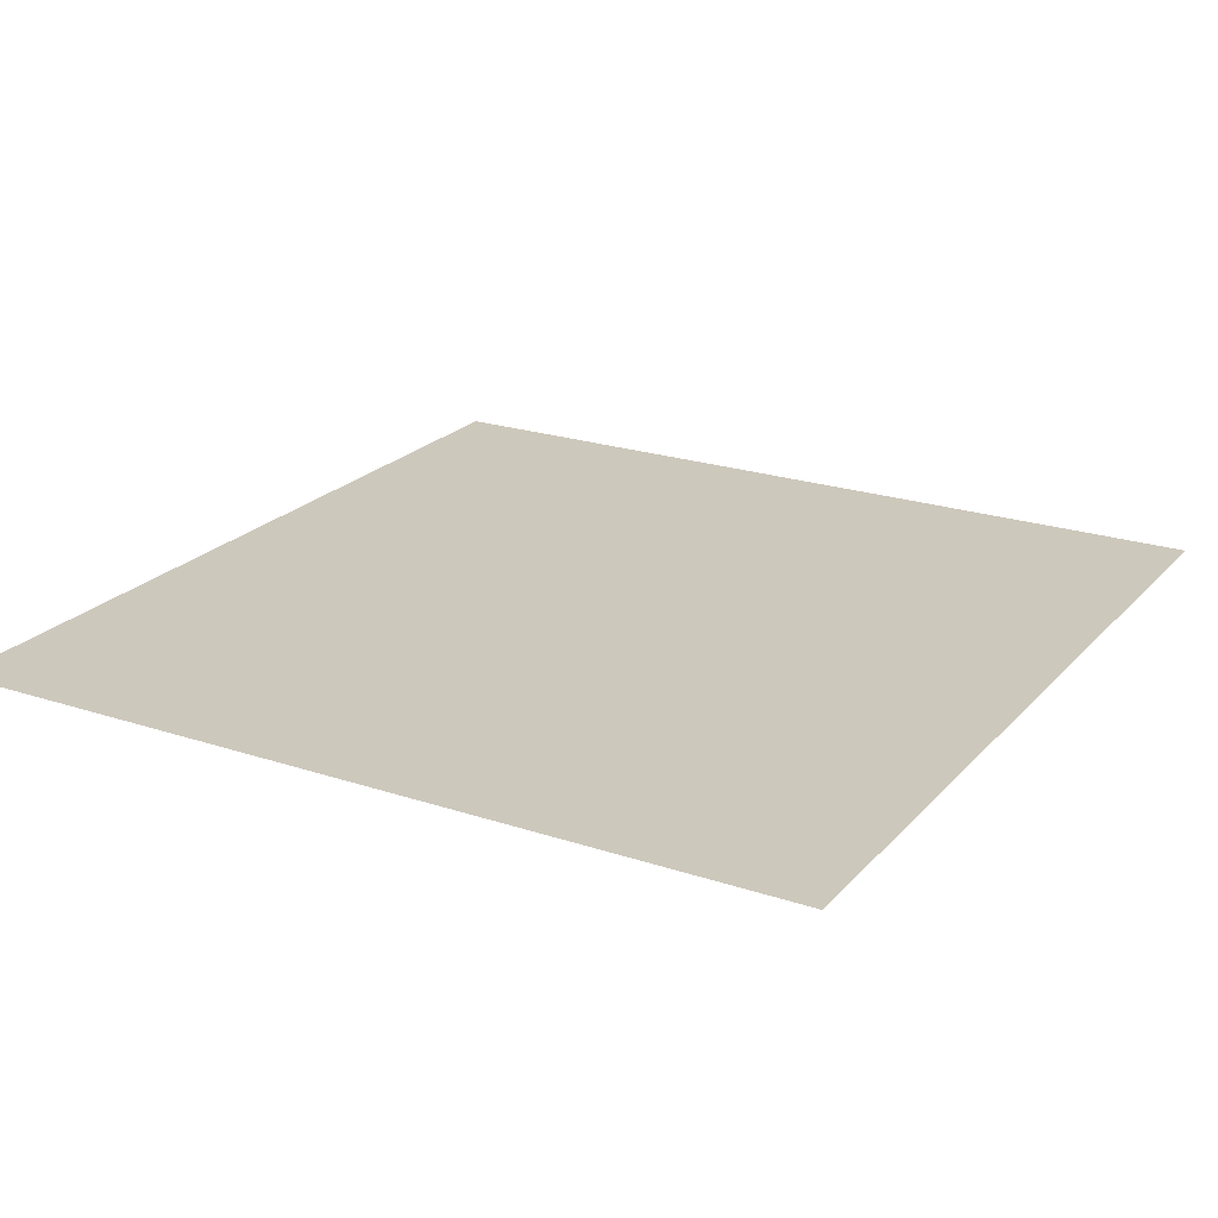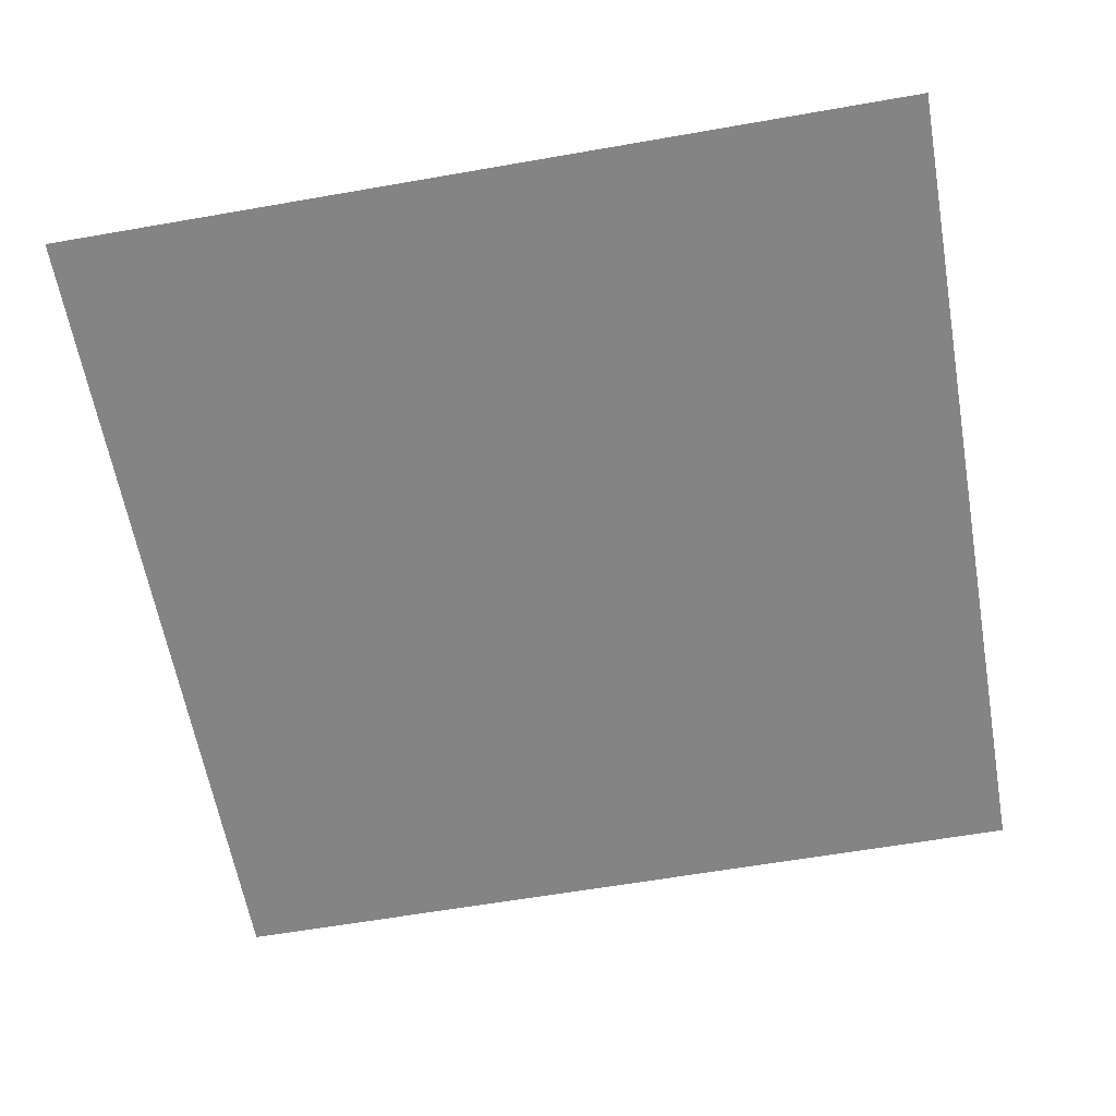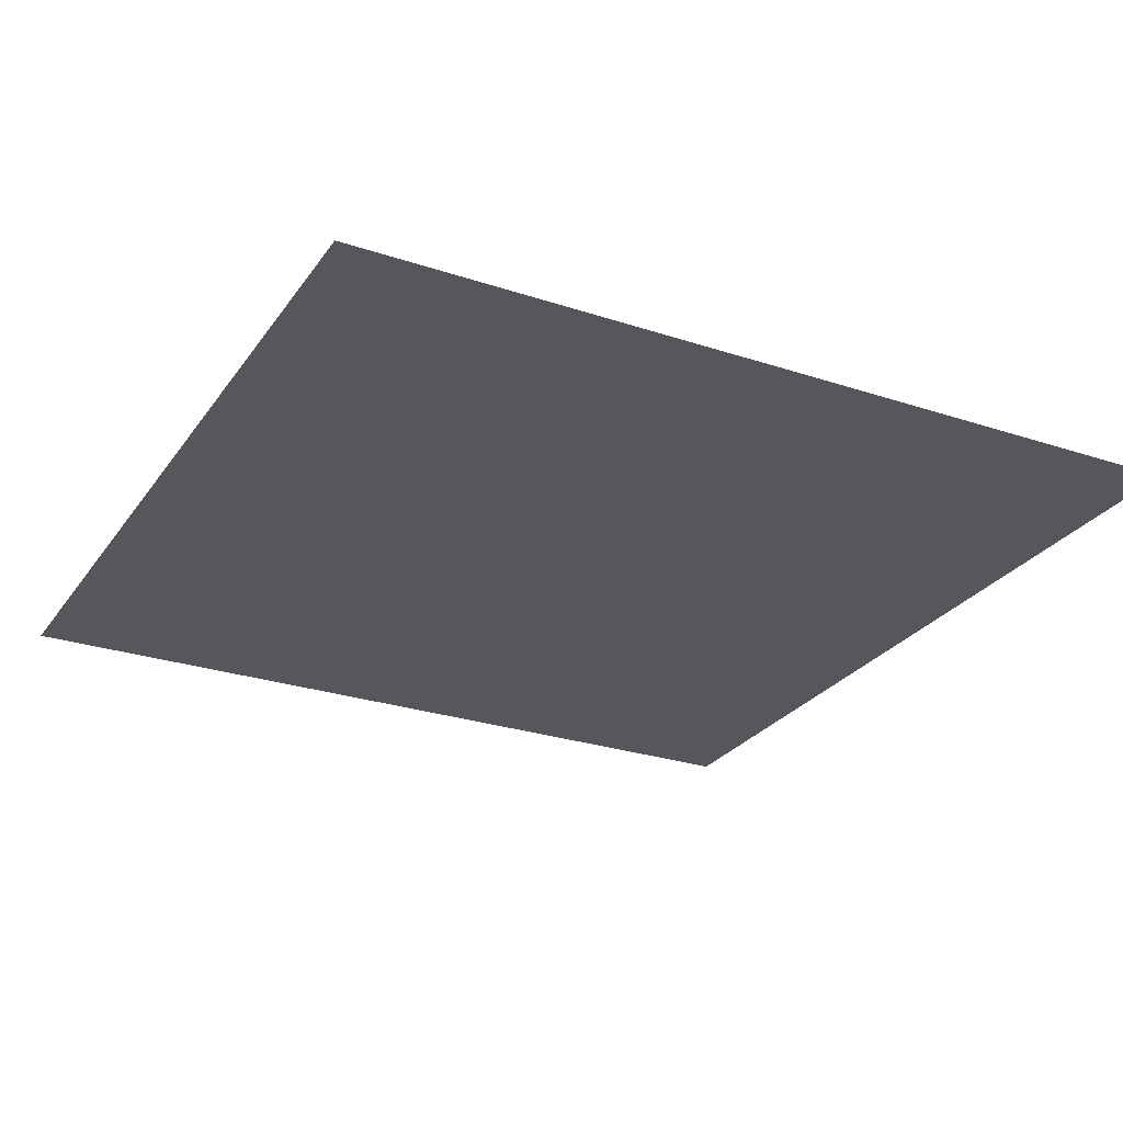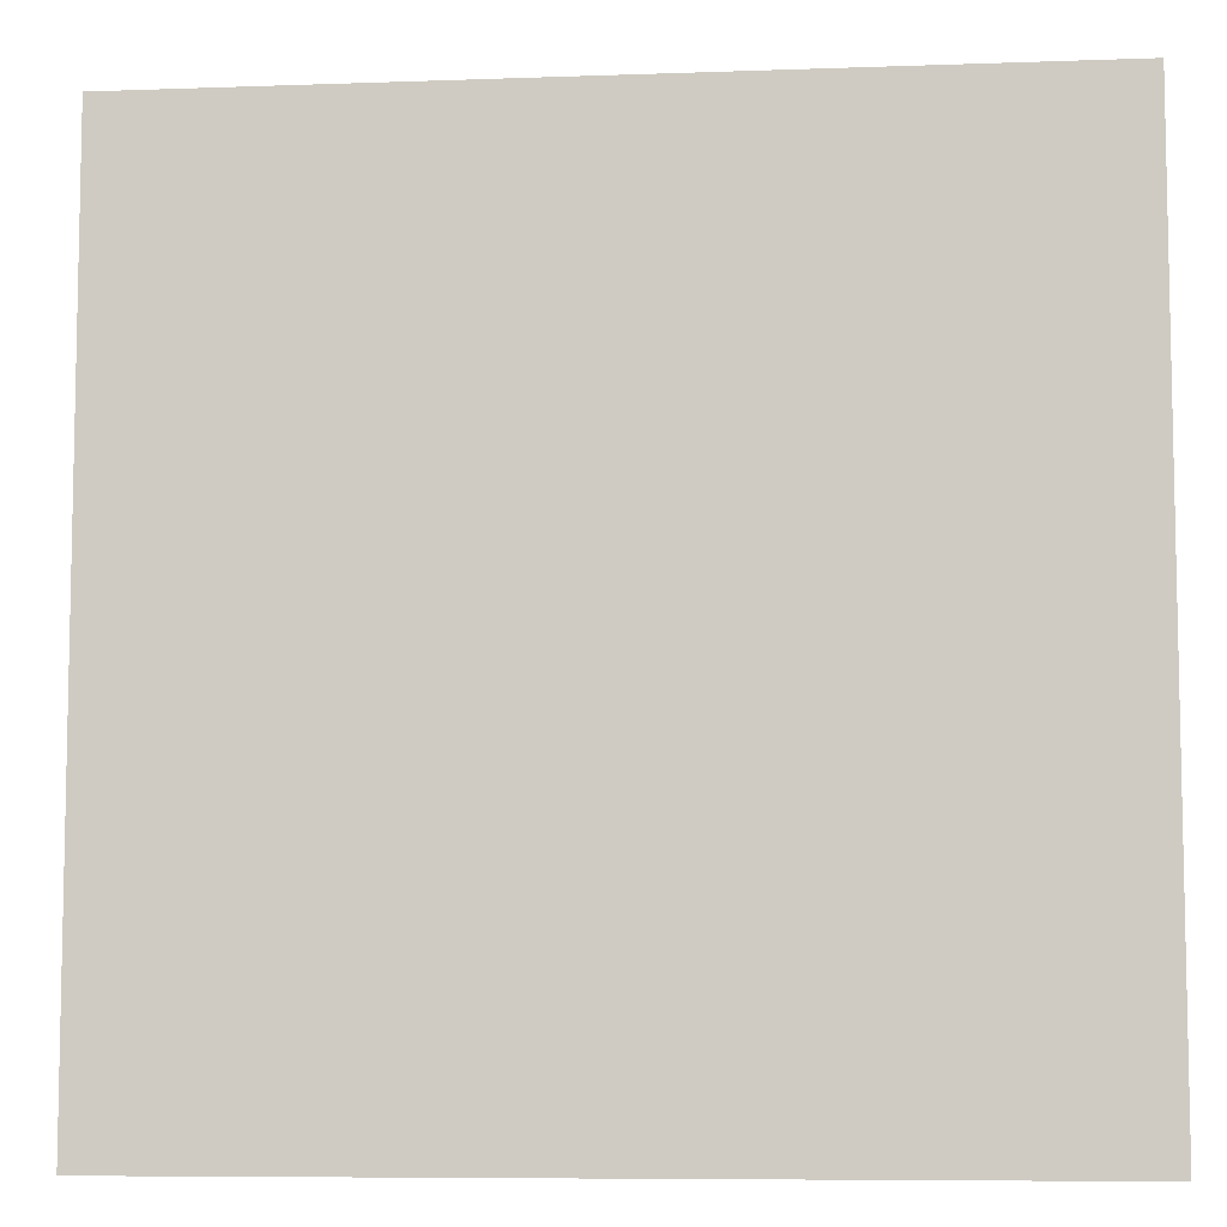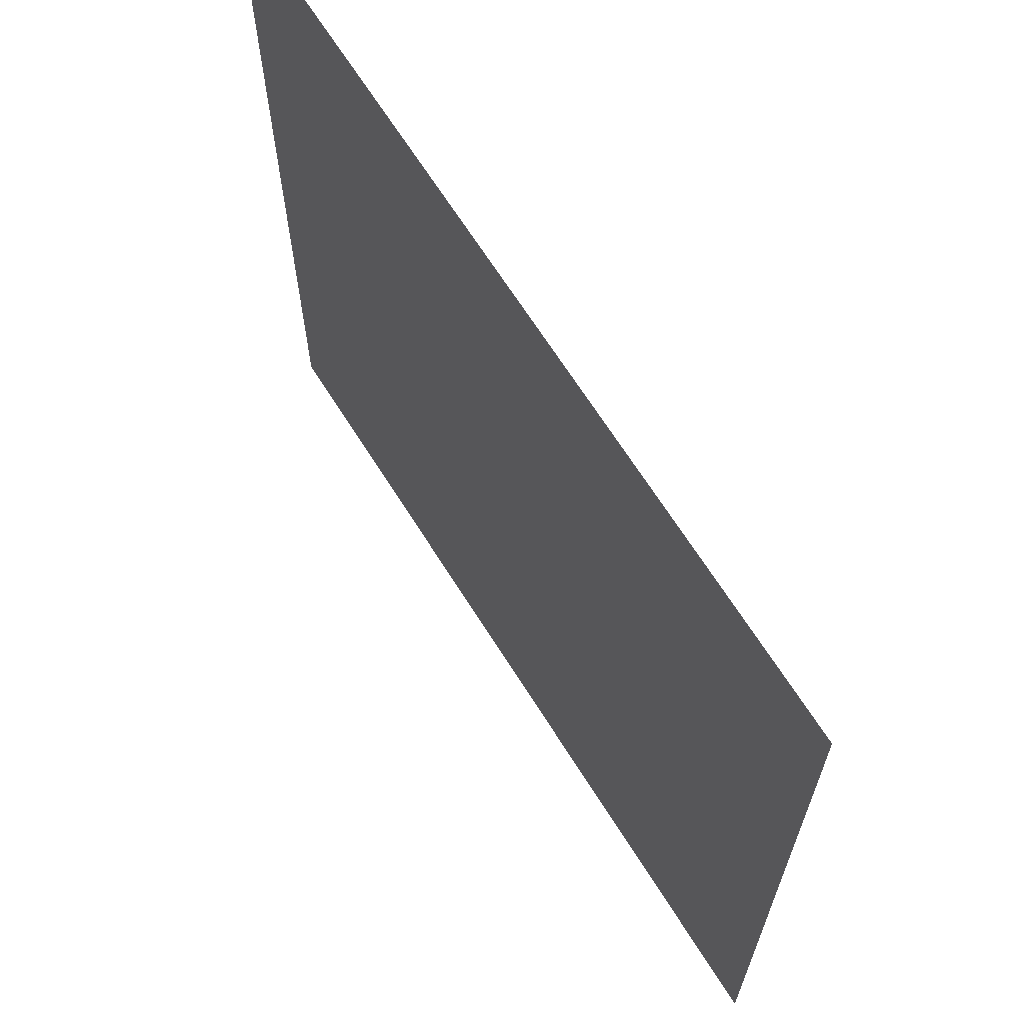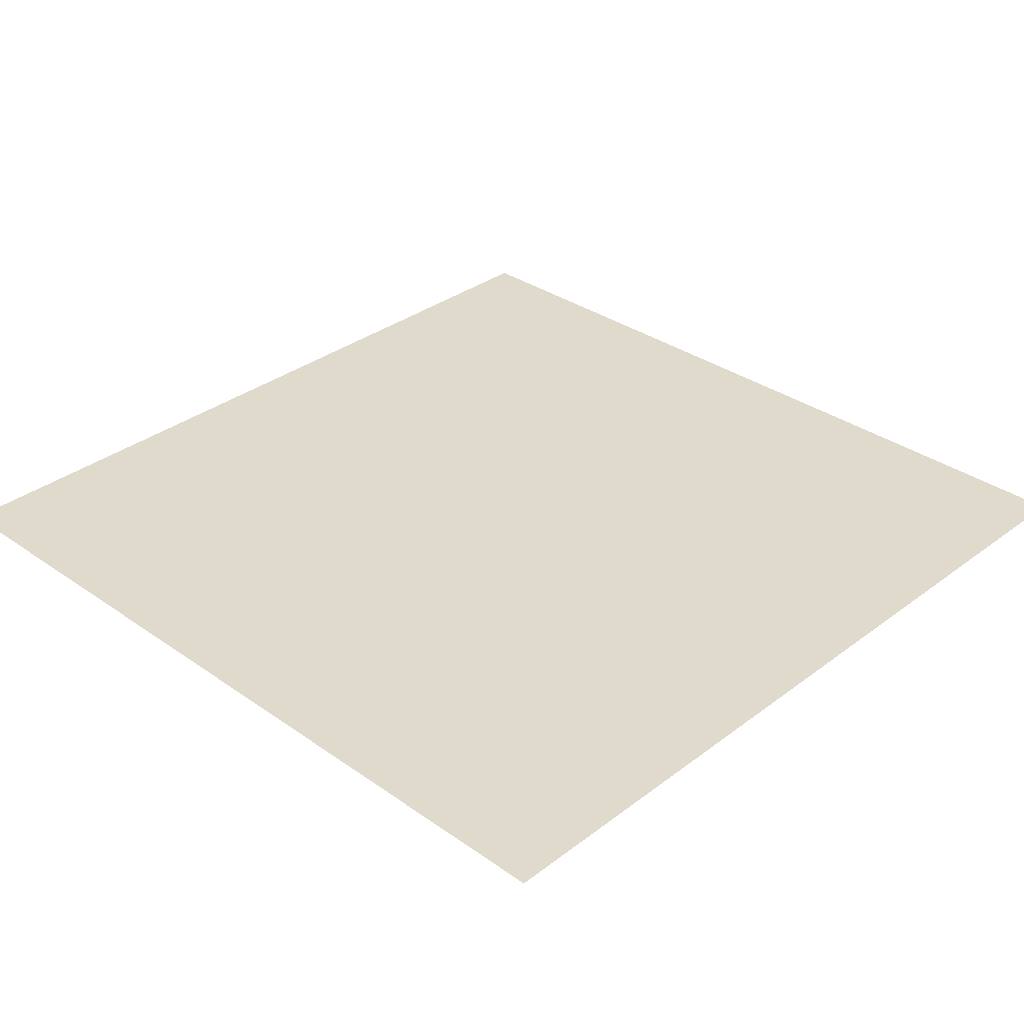
<metadata>
{"format":"obj","ext":"obj","renderer":"f3d","projection":"perspective","resolution":1024,"background":"white","views":[{"elev":22.2,"azim":30.0,"up":"+Z"},{"elev":-61.3,"azim":100.1,"up":"+Z"},{"elev":-26.7,"azim":62.6,"up":"+Z"},{"elev":-7.6,"azim":-174.2,"up":"+Y"},{"elev":66.8,"azim":57.9,"up":"+Y"},{"elev":33.1,"azim":-46.0,"up":"+Z"}]}
</metadata>
<code>
v -128 -704 0
v -192 -704 0
v -192 -640 0
v -128 -640 0
g test-level_snow_mesh_0078
f 1 2 3 4

</code>
